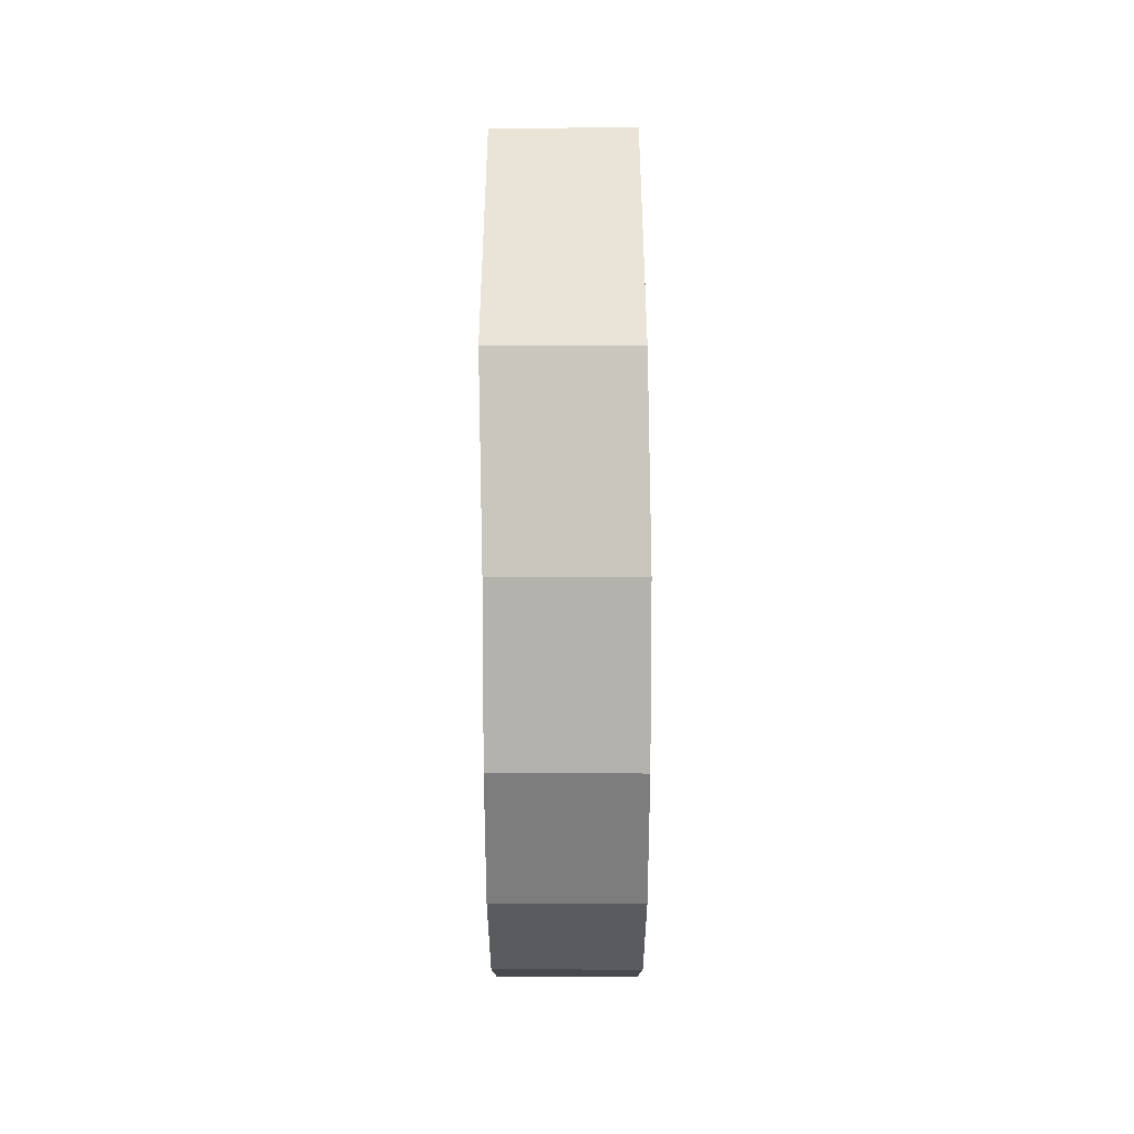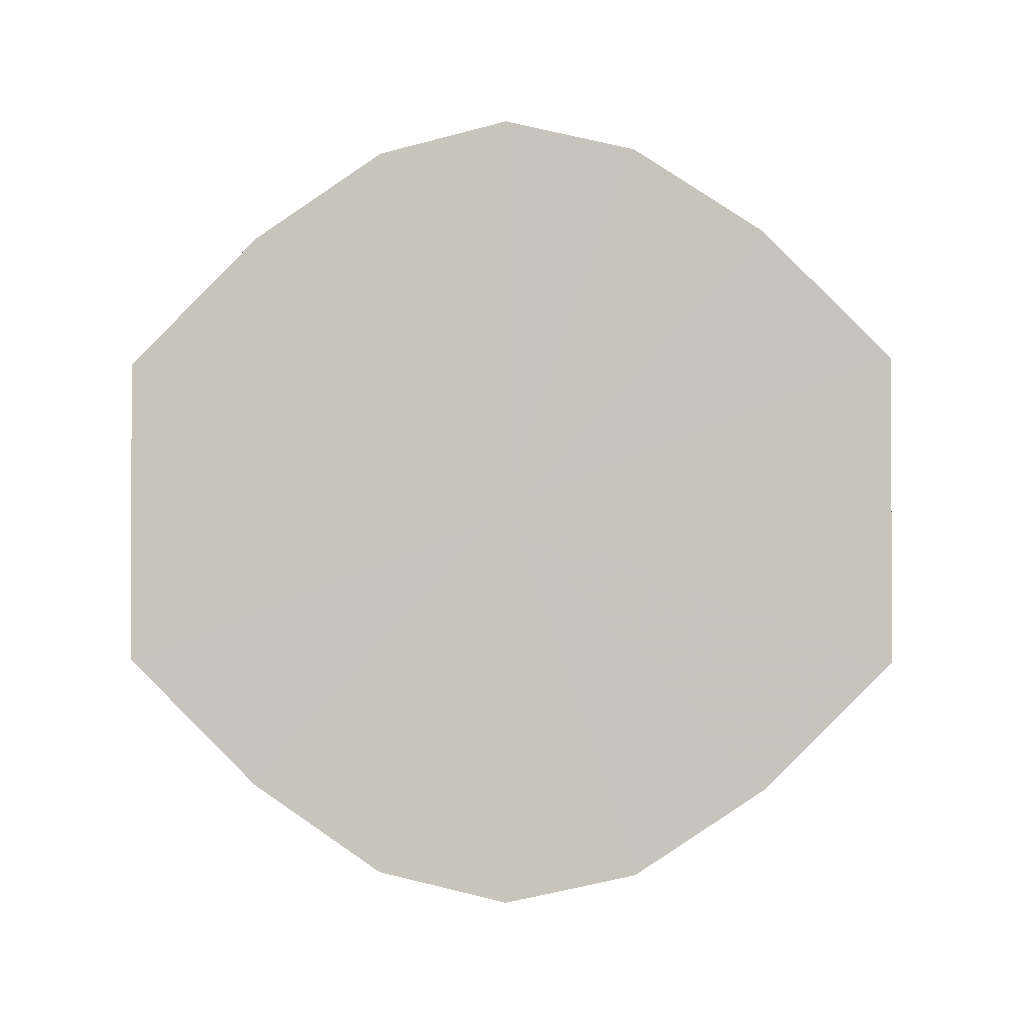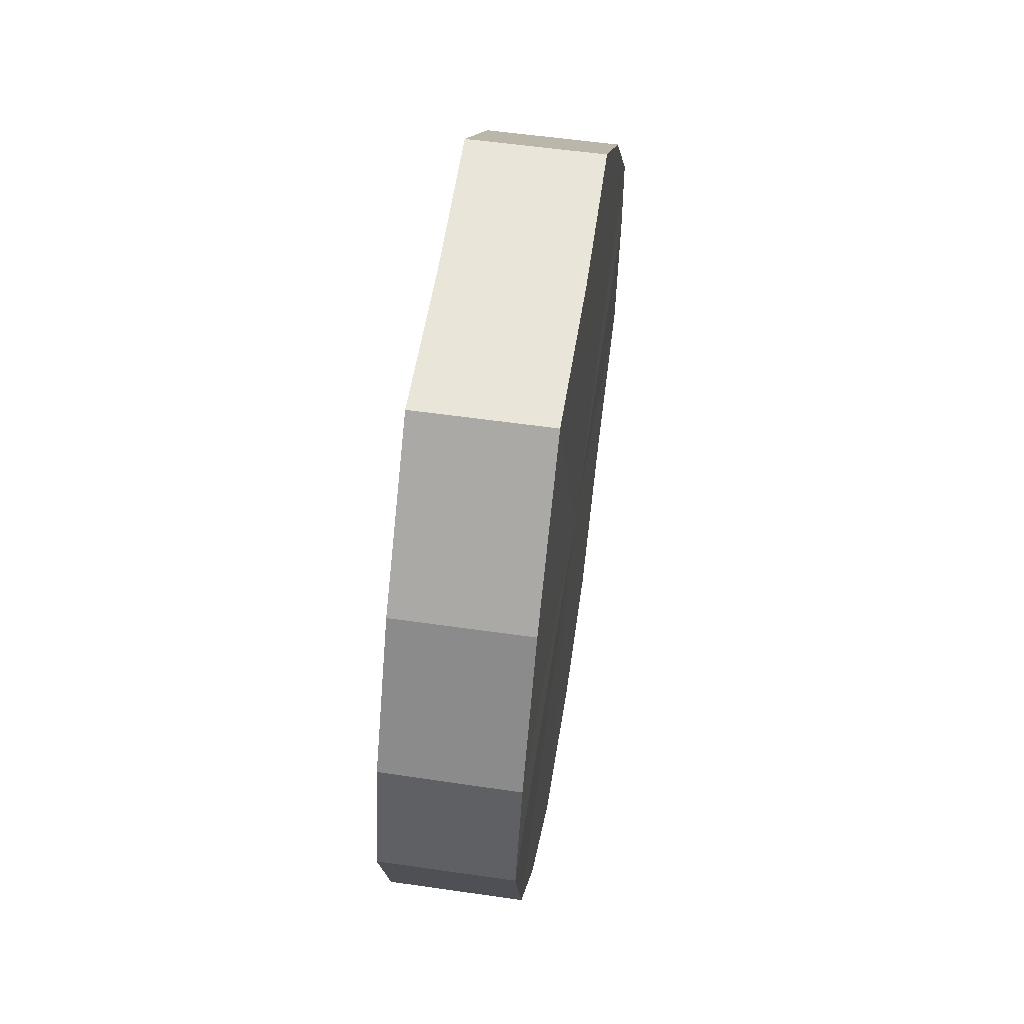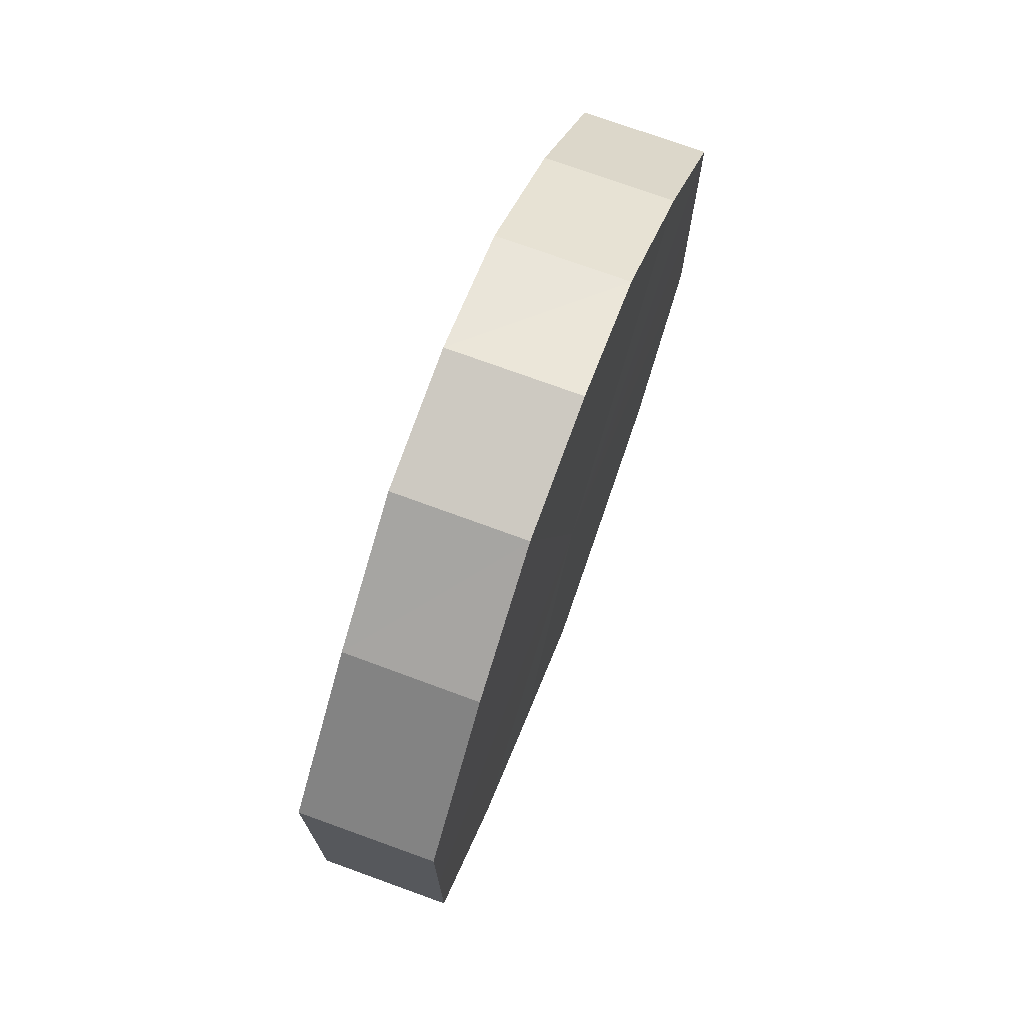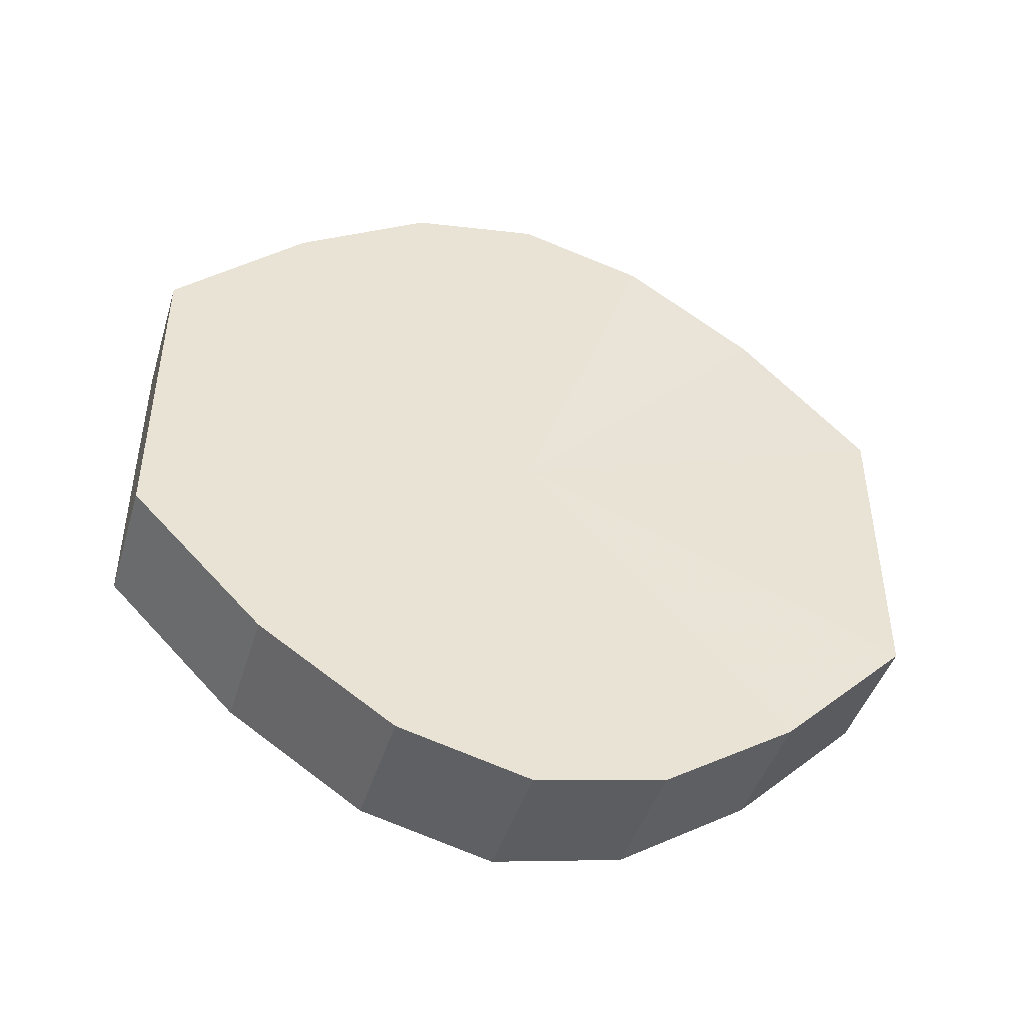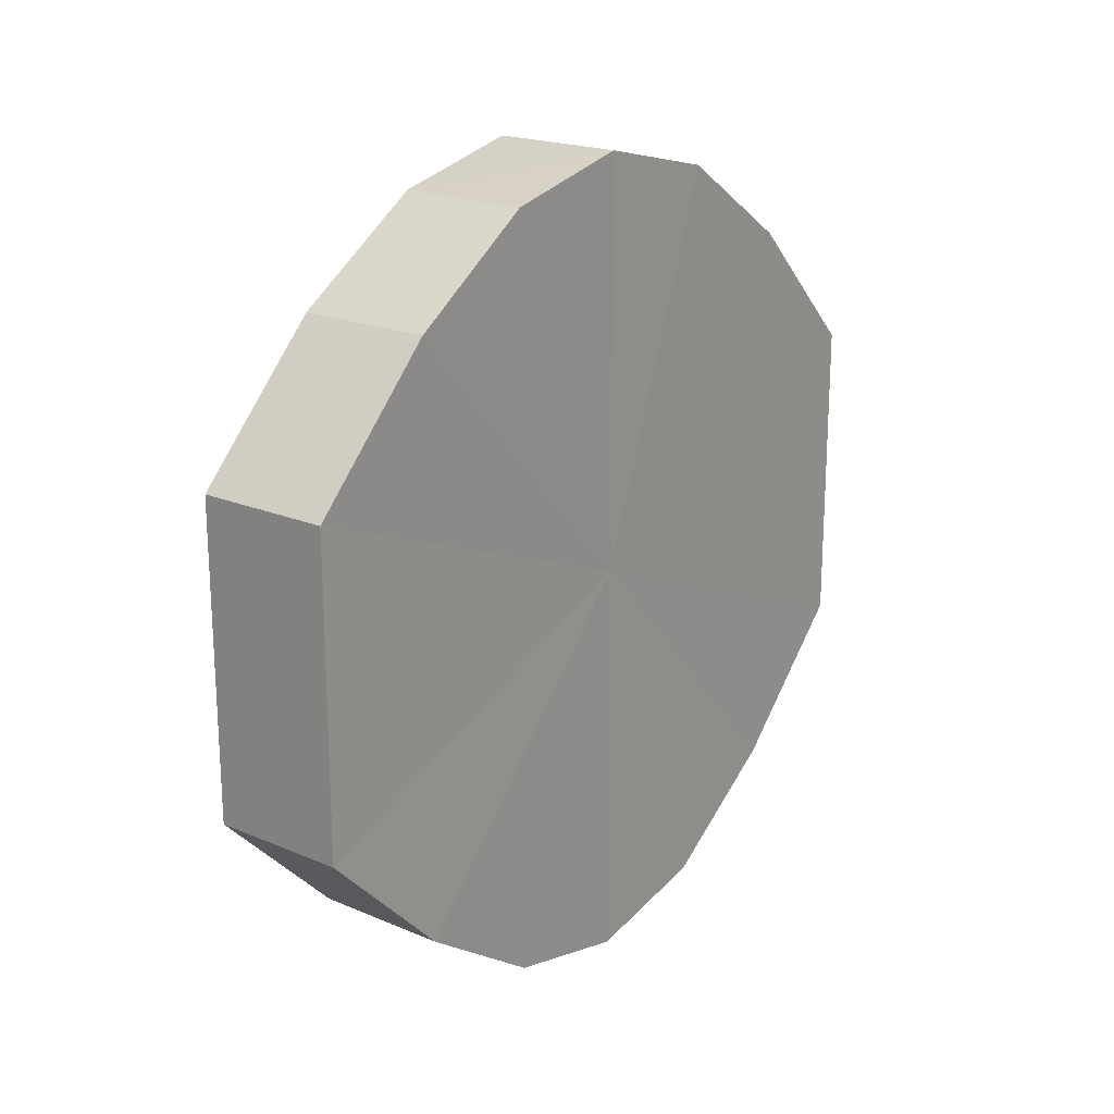
<metadata>
{"format":"obj","ext":"obj","renderer":"f3d","projection":"perspective","resolution":1024,"background":"white","views":[{"elev":-46.1,"azim":-179.7,"up":"+Z"},{"elev":-1.5,"azim":-84.9,"up":"+Z"},{"elev":58.2,"azim":8.7,"up":"+Y"},{"elev":72.1,"azim":20.5,"up":"+Z"},{"elev":-45.0,"azim":-107.2,"up":"+Z"},{"elev":20.0,"azim":38.2,"up":"+Z"}]}
</metadata>
<code>
o 24753
v 2228 1873 18.22
v 2228 1873 18.22
v 2228 1873 18.22
v 2228 1873 18.21
v 2228 1873 18.22
v 2228 1873 18.22
v 2228 1873 18.22
v 2228 1873 18.2
v 2228 1873 18.21
v 2228 1873 18.21
v 2228 1873 18.21
v 2228 1873 18.19
v 2228 1873 18.2
v 2228 1873 18.2
v 2228 1873 18.2
v 2228 1873 18.18
v 2228 1873 18.19
v 2228 1873 18.19
v 2228 1873 18.19
v 2228 1873 18.17
v 2228 1873 18.18
v 2228 1873 18.18
v 2228 1873 18.18
v 2228 1873 18.16
v 2228 1873 18.17
v 2228 1873 18.17
v 2228 1873 18.17
v 2228 1873 18.16
v 2228 1873 18.16
v 2228 1873 18.16
v 2228 1873 18.16
v 2228 1873 18.16
v 2228 1873 18.22
v 2228 1873 18.22
v 2228 1873 18.22
v 2228 1873 18.21
v 2228 1873 18.21
v 2228 1873 18.22
v 2228 1873 18.22
v 2228 1873 18.21
v 2228 1873 18.22
v 2228 1873 18.2
v 2228 1873 18.2
v 2228 1873 18.2
v 2228 1873 18.21
v 2228 1873 18.19
v 2228 1873 18.2
v 2228 1873 18.19
v 2228 1873 18.19
v 2228 1873 18.18
v 2228 1873 18.19
v 2228 1873 18.17
v 2228 1873 18.18
v 2228 1873 18.18
v 2228 1873 18.18
v 2228 1873 18.16
v 2228 1873 18.17
v 2228 1873 18.16
v 2228 1873 18.16
v 2228 1873 18.17
v 2228 1873 18.17
v 2228 1873 18.16
v 2228 1873 18.16
v 2228 1873 18.16
v 2228 1873 18.19
v 2228 1873 18.22
v 2228 1873 18.22
v 2228 1873 18.21
v 2228 1873 18.22
v 2228 1873 18.2
v 2228 1873 18.21
v 2228 1873 18.19
v 2228 1873 18.2
v 2228 1873 18.18
v 2228 1873 18.19
v 2228 1873 18.17
v 2228 1873 18.18
v 2228 1873 18.16
v 2228 1873 18.17
v 2228 1873 18.16
v 2228 1873 18.16
v 2228 1873 18.19
v 2228 1873 18.22
v 2228 1873 18.22
v 2228 1873 18.22
v 2228 1873 18.21
v 2228 1873 18.21
v 2228 1873 18.2
v 2228 1873 18.2
v 2228 1873 18.19
v 2228 1873 18.19
v 2228 1873 18.18
v 2228 1873 18.18
v 2228 1873 18.17
v 2228 1873 18.17
v 2228 1873 18.16
v 2228 1873 18.16
v 2228 1873 18.16
f 1 2 3
f 2 4 5
f 6 1 7
f 4 8 9
f 10 6 11
f 8 12 13
f 14 10 15
f 12 16 17
f 18 14 19
f 16 20 21
f 22 18 23
f 20 24 25
f 26 22 27
f 24 28 29
f 30 26 31
f 28 30 32
f 33 34 35
f 35 36 37
f 38 39 33
f 40 41 38
f 37 42 43
f 44 45 40
f 46 47 44
f 43 48 49
f 50 51 46
f 52 53 50
f 49 54 55
f 56 57 52
f 58 59 56
f 55 60 61
f 62 63 58
f 61 64 62
f 65 66 67
f 65 68 66
f 65 67 69
f 65 70 68
f 65 69 71
f 65 72 70
f 65 71 73
f 65 74 72
f 65 73 75
f 65 76 74
f 65 75 77
f 65 78 76
f 65 77 79
f 65 80 78
f 65 79 81
f 65 81 80
f 82 83 84
f 82 85 83
f 82 84 86
f 82 87 85
f 82 86 88
f 82 89 87
f 82 88 90
f 82 91 89
f 82 90 92
f 82 93 91
f 82 92 94
f 82 95 93
f 82 94 96
f 82 97 95
f 82 96 98
f 82 98 97

</code>
